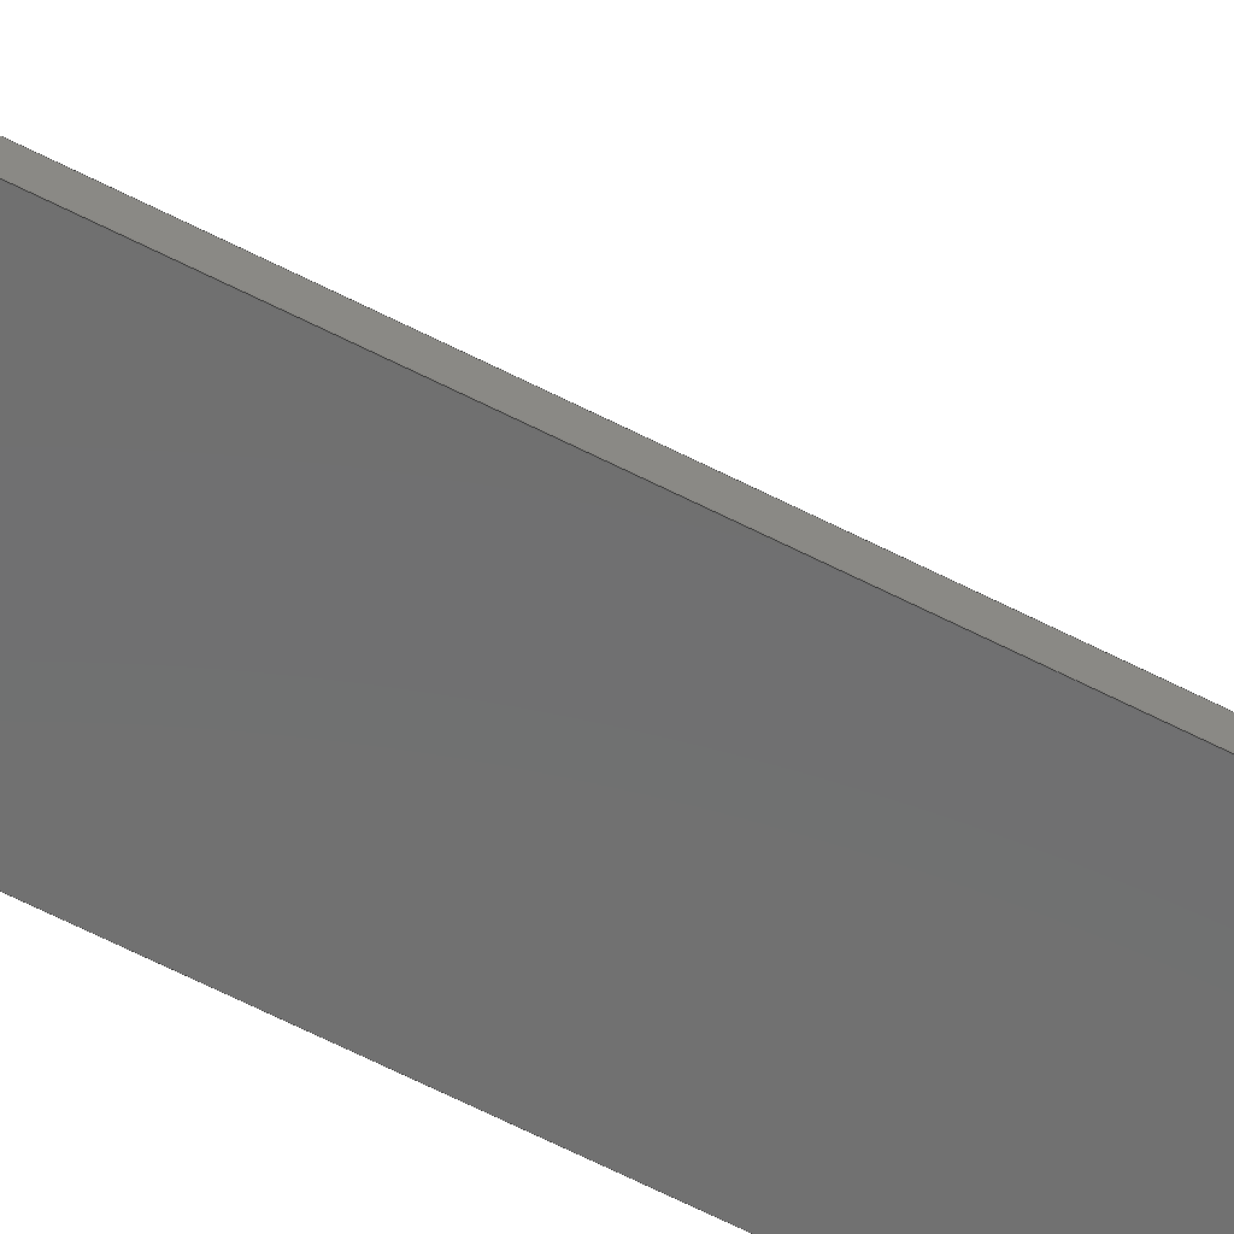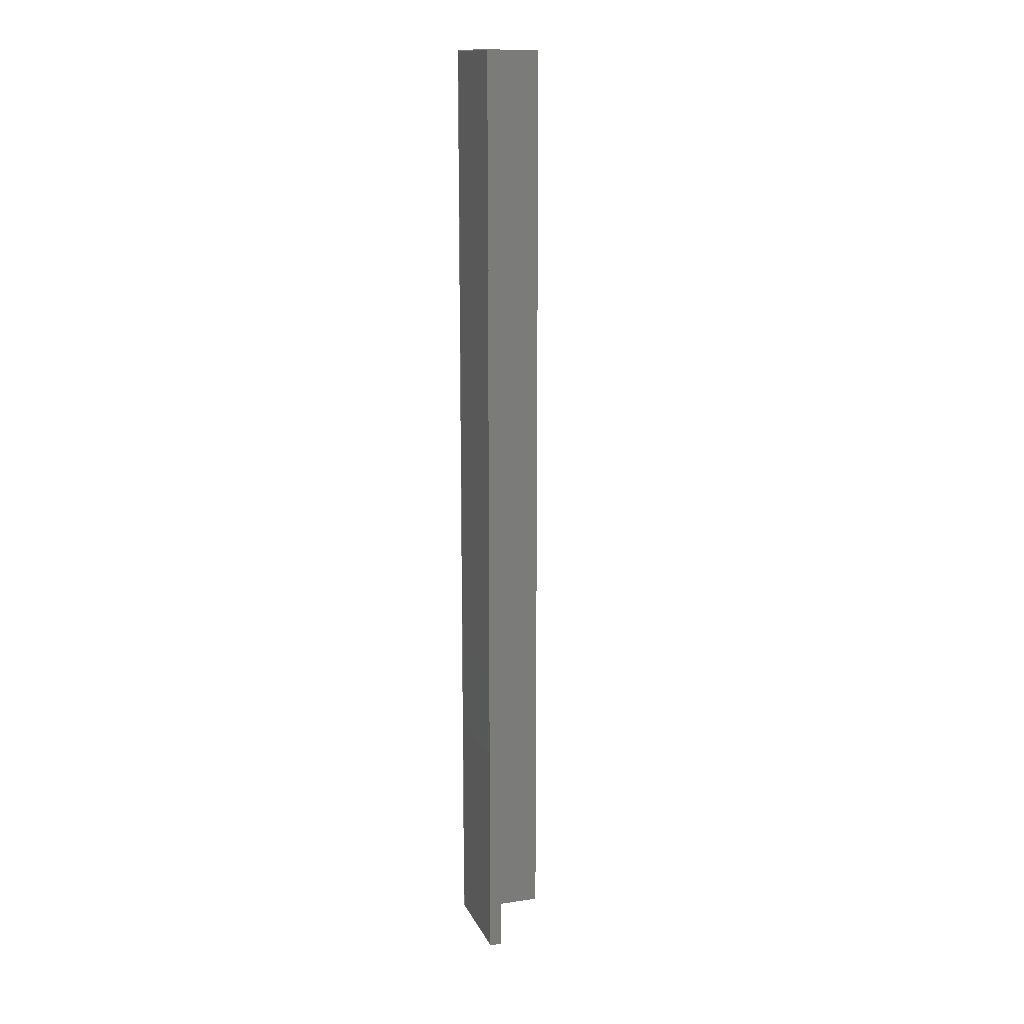
<metadata>
{"format":"step","ext":"step","renderer":"f3d","projection":"perspective","resolution":1024,"background":"white","views":[{"elev":-61.7,"azim":62.2,"up":"+Z"},{"elev":14.3,"azim":-18.2,"up":"+Y"}]}
</metadata>
<code>
ISO-10303-21;
DATA;
#1 = MECHANICAL_DESIGN_GEOMETRIC_PRESENTATION_REPRESENTATION( ' ', ( #7, #8, #9, #10, #11, #12, #13, #14, #15 ), #6 );
#2 = PRODUCT_DEFINITION_CONTEXT( '', #16, 'design' );
#3 = APPLICATION_PROTOCOL_DEFINITION( 'international standard', 'automotive_design', 2001, #16 );
#4 = PRODUCT_CATEGORY_RELATIONSHIP( 'NONE', 'NONE', #17, #18 );
#5 = SHAPE_DEFINITION_REPRESENTATION( #19, #20 );
#6 =  ( GEOMETRIC_REPRESENTATION_CONTEXT( 3 )GLOBAL_UNCERTAINTY_ASSIGNED_CONTEXT( ( #21 ) )GLOBAL_UNIT_ASSIGNED_CONTEXT( ( #22, #23, #24 ) )REPRESENTATION_CONTEXT( 'NONE', 'WORKSPACE' ) );
#7 = STYLED_ITEM( '', ( #25 ), #26 );
#8 = STYLED_ITEM( '', ( #27 ), #28 );
#9 = STYLED_ITEM( '', ( #29 ), #30 );
#10 = STYLED_ITEM( '', ( #31 ), #32 );
#11 = STYLED_ITEM( '', ( #33 ), #34 );
#12 = STYLED_ITEM( '', ( #35 ), #36 );
#13 = STYLED_ITEM( '', ( #37 ), #38 );
#14 = STYLED_ITEM( '', ( #39 ), #40 );
#15 = STYLED_ITEM( '', ( #41 ), #42 );
#16 = APPLICATION_CONTEXT( 'core data for automotive mechanical design processes' );
#17 = PRODUCT_CATEGORY( 'part', 'NONE' );
#18 = PRODUCT_RELATED_PRODUCT_CATEGORY( 'detail', ' ', ( #43 ) );
#19 = PRODUCT_DEFINITION_SHAPE( 'NONE', 'NONE', #44 );
#20 = ADVANCED_BREP_SHAPE_REPRESENTATION( 'angle Aluminum 1x1', ( #45, #46 ), #6 );
#21 = UNCERTAINTY_MEASURE_WITH_UNIT( LENGTH_MEASURE( 1e-17 ), #22, '', '' );
#22 =  ( CONVERSION_BASED_UNIT( 'METRE', #47 )LENGTH_UNIT(  )NAMED_UNIT( #48 ) );
#23 =  ( NAMED_UNIT( #49 )PLANE_ANGLE_UNIT(  )SI_UNIT( $, .RADIAN. ) );
#24 =  ( NAMED_UNIT( #49 )SI_UNIT( $, .STERADIAN. )SOLID_ANGLE_UNIT(  ) );
#25 = PRESENTATION_STYLE_ASSIGNMENT( ( #50 ) );
#26 = ADVANCED_FACE( '', ( #51 ), #52, .F. );
#27 = PRESENTATION_STYLE_ASSIGNMENT( ( #53 ) );
#28 = ADVANCED_FACE( '', ( #54 ), #55, .F. );
#29 = PRESENTATION_STYLE_ASSIGNMENT( ( #56 ) );
#30 = ADVANCED_FACE( '', ( #57 ), #58, .T. );
#31 = PRESENTATION_STYLE_ASSIGNMENT( ( #59 ) );
#32 = ADVANCED_FACE( '', ( #60 ), #61, .T. );
#33 = PRESENTATION_STYLE_ASSIGNMENT( ( #62 ) );
#34 = ADVANCED_FACE( '', ( #63 ), #64, .F. );
#35 = PRESENTATION_STYLE_ASSIGNMENT( ( #65 ) );
#36 = ADVANCED_FACE( '', ( #66 ), #67, .T. );
#37 = PRESENTATION_STYLE_ASSIGNMENT( ( #68 ) );
#38 = ADVANCED_FACE( '', ( #69 ), #70, .F. );
#39 = PRESENTATION_STYLE_ASSIGNMENT( ( #71 ) );
#40 = ADVANCED_FACE( '', ( #72 ), #73, .F. );
#41 = PRESENTATION_STYLE_ASSIGNMENT( ( #74 ) );
#42 = ADVANCED_FACE( '', ( #75 ), #76, .F. );
#43 = PRODUCT( 'angle Aluminum 1x1', 'angle Aluminum 1x1', 'PART-angle Aluminum 1x1-DESC', ( #77 ) );
#44 = PRODUCT_DEFINITION( 'NONE', 'NONE', #78, #2 );
#45 = MANIFOLD_SOLID_BREP( 'angle Aluminum 1x1', #79 );
#46 = AXIS2_PLACEMENT_3D( '', #80, #81, #82 );
#47 = LENGTH_MEASURE_WITH_UNIT( LENGTH_MEASURE( 1 ), #83 );
#48 = DIMENSIONAL_EXPONENTS( 1, 0, 0, 0, 0, 0, 0 );
#49 = DIMENSIONAL_EXPONENTS( 0, 0, 0, 0, 0, 0, 0 );
#50 = SURFACE_STYLE_USAGE( .BOTH., #84 );
#51 = FACE_OUTER_BOUND( '', #85, .T. );
#52 = PLANE( '', #86 );
#53 = SURFACE_STYLE_USAGE( .BOTH., #87 );
#54 = FACE_OUTER_BOUND( '', #88, .T. );
#55 = PLANE( '', #89 );
#56 = SURFACE_STYLE_USAGE( .BOTH., #90 );
#57 = FACE_OUTER_BOUND( '', #91, .T. );
#58 = PLANE( '', #92 );
#59 = SURFACE_STYLE_USAGE( .BOTH., #93 );
#60 = FACE_OUTER_BOUND( '', #94, .T. );
#61 = PLANE( '', #95 );
#62 = SURFACE_STYLE_USAGE( .BOTH., #96 );
#63 = FACE_OUTER_BOUND( '', #97, .T. );
#64 = PLANE( '', #98 );
#65 = SURFACE_STYLE_USAGE( .BOTH., #99 );
#66 = FACE_OUTER_BOUND( '', #100, .T. );
#67 = PLANE( '', #101 );
#68 = SURFACE_STYLE_USAGE( .BOTH., #102 );
#69 = FACE_OUTER_BOUND( '', #103, .T. );
#70 = PLANE( '', #104 );
#71 = SURFACE_STYLE_USAGE( .BOTH., #105 );
#72 = FACE_OUTER_BOUND( '', #106, .T. );
#73 = PLANE( '', #107 );
#74 = SURFACE_STYLE_USAGE( .BOTH., #108 );
#75 = FACE_OUTER_BOUND( '', #109, .T. );
#76 = PLANE( '', #110 );
#77 = PRODUCT_CONTEXT( '', #16, 'mechanical' );
#78 = PRODUCT_DEFINITION_FORMATION_WITH_SPECIFIED_SOURCE( ' ', 'NONE', #43, .NOT_KNOWN. );
#79 = CLOSED_SHELL( '', ( #42, #30, #28, #32, #26, #40, #34, #36, #38 ) );
#80 = CARTESIAN_POINT( '', ( 0, 0, 0 ) );
#81 = DIRECTION( '', ( 0, 0, 1 ) );
#82 = DIRECTION( '', ( 1, 0, 0 ) );
#83 =  ( LENGTH_UNIT(  )NAMED_UNIT( #48 )SI_UNIT( $, .METRE. ) );
#84 = SURFACE_SIDE_STYLE( '', ( #111 ) );
#85 = EDGE_LOOP( '', ( #112, #113, #114, #115 ) );
#86 = AXIS2_PLACEMENT_3D( '', #116, #117, #118 );
#87 = SURFACE_SIDE_STYLE( '', ( #119 ) );
#88 = EDGE_LOOP( '', ( #120, #121, #122, #123, #124, #125, #126 ) );
#89 = AXIS2_PLACEMENT_3D( '', #127, #128, #129 );
#90 = SURFACE_SIDE_STYLE( '', ( #130 ) );
#91 = EDGE_LOOP( '', ( #131, #132, #133, #134 ) );
#92 = AXIS2_PLACEMENT_3D( '', #135, #136, #137 );
#93 = SURFACE_SIDE_STYLE( '', ( #138 ) );
#94 = EDGE_LOOP( '', ( #139, #140, #141, #142, #143, #144, #145 ) );
#95 = AXIS2_PLACEMENT_3D( '', #146, #147, #148 );
#96 = SURFACE_SIDE_STYLE( '', ( #149 ) );
#97 = EDGE_LOOP( '', ( #150, #151, #152, #153 ) );
#98 = AXIS2_PLACEMENT_3D( '', #154, #155, #156 );
#99 = SURFACE_SIDE_STYLE( '', ( #157 ) );
#100 = EDGE_LOOP( '', ( #158, #159, #160, #161 ) );
#101 = AXIS2_PLACEMENT_3D( '', #162, #163, #164 );
#102 = SURFACE_SIDE_STYLE( '', ( #165 ) );
#103 = EDGE_LOOP( '', ( #166, #167, #168, #169 ) );
#104 = AXIS2_PLACEMENT_3D( '', #170, #171, #172 );
#105 = SURFACE_SIDE_STYLE( '', ( #173 ) );
#106 = EDGE_LOOP( '', ( #174, #175, #176, #177 ) );
#107 = AXIS2_PLACEMENT_3D( '', #178, #179, #180 );
#108 = SURFACE_SIDE_STYLE( '', ( #181 ) );
#109 = EDGE_LOOP( '', ( #182, #183, #184, #185 ) );
#110 = AXIS2_PLACEMENT_3D( '', #186, #187, #188 );
#111 = SURFACE_STYLE_FILL_AREA( #189 );
#112 = ORIENTED_EDGE( '', *, *, #190, .F. );
#113 = ORIENTED_EDGE( '', *, *, #191, .T. );
#114 = ORIENTED_EDGE( '', *, *, #192, .T. );
#115 = ORIENTED_EDGE( '', *, *, #193, .F. );
#116 = CARTESIAN_POINT( '', ( 0, -0.6096, -0.04578 ) );
#117 = DIRECTION( '', ( -1, 0, 0 ) );
#118 = DIRECTION( '', ( 0, 0, 1 ) );
#119 = SURFACE_STYLE_FILL_AREA( #194 );
#120 = ORIENTED_EDGE( '', *, *, #195, .T. );
#121 = ORIENTED_EDGE( '', *, *, #196, .F. );
#122 = ORIENTED_EDGE( '', *, *, #197, .F. );
#123 = ORIENTED_EDGE( '', *, *, #192, .F. );
#124 = ORIENTED_EDGE( '', *, *, #198, .T. );
#125 = ORIENTED_EDGE( '', *, *, #199, .T. );
#126 = ORIENTED_EDGE( '', *, *, #200, .F. );
#127 = CARTESIAN_POINT( '', ( 0.01883, 0, 0 ) );
#128 = DIRECTION( '', ( 0, -1, 0 ) );
#129 = DIRECTION( '', ( 1, 0, 0 ) );
#130 = SURFACE_STYLE_FILL_AREA( #201 );
#131 = ORIENTED_EDGE( '', *, *, #199, .F. );
#132 = ORIENTED_EDGE( '', *, *, #202, .T. );
#133 = ORIENTED_EDGE( '', *, *, #203, .T. );
#134 = ORIENTED_EDGE( '', *, *, #204, .T. );
#135 = CARTESIAN_POINT( '', ( -0.001937, -0.6096, -0.02547 ) );
#136 = DIRECTION( '', ( -6.123e-17, 0, 1 ) );
#137 = DIRECTION( '', ( 1, 0, 6.123e-17 ) );
#138 = SURFACE_STYLE_FILL_AREA( #205 );
#139 = ORIENTED_EDGE( '', *, *, #206, .F. );
#140 = ORIENTED_EDGE( '', *, *, #207, .T. );
#141 = ORIENTED_EDGE( '', *, *, #203, .F. );
#142 = ORIENTED_EDGE( '', *, *, #208, .T. );
#143 = ORIENTED_EDGE( '', *, *, #190, .T. );
#144 = ORIENTED_EDGE( '', *, *, #209, .T. );
#145 = ORIENTED_EDGE( '', *, *, #210, .T. );
#146 = CARTESIAN_POINT( '', ( 0.01883, -0.6096, 0 ) );
#147 = DIRECTION( '', ( 0, -1, 0 ) );
#148 = DIRECTION( '', ( 1, 0, 0 ) );
#149 = SURFACE_STYLE_FILL_AREA( #211 );
#150 = ORIENTED_EDGE( '', *, *, #196, .T. );
#151 = ORIENTED_EDGE( '', *, *, #212, .F. );
#152 = ORIENTED_EDGE( '', *, *, #210, .F. );
#153 = ORIENTED_EDGE( '', *, *, #213, .T. );
#154 = CARTESIAN_POINT( '', ( -0.007489, -0.6096, 0 ) );
#155 = DIRECTION( '', ( 1, 0, 0 ) );
#156 = DIRECTION( '', ( 0, 0, -1 ) );
#157 = SURFACE_STYLE_FILL_AREA( #214 );
#158 = ORIENTED_EDGE( '', *, *, #195, .F. );
#159 = ORIENTED_EDGE( '', *, *, #215, .F. );
#160 = ORIENTED_EDGE( '', *, *, #206, .T. );
#161 = ORIENTED_EDGE( '', *, *, #212, .T. );
#162 = CARTESIAN_POINT( '', ( -0.03991, -0.6096, -0.03209 ) );
#163 = DIRECTION( '', ( 0, 0, -1 ) );
#164 = DIRECTION( '', ( -1, 0, 0 ) );
#165 = SURFACE_STYLE_FILL_AREA( #216 );
#166 = ORIENTED_EDGE( '', *, *, #200, .T. );
#167 = ORIENTED_EDGE( '', *, *, #204, .F. );
#168 = ORIENTED_EDGE( '', *, *, #207, .F. );
#169 = ORIENTED_EDGE( '', *, *, #215, .T. );
#170 = CARTESIAN_POINT( '', ( 0.04515, -0.6096, -0.05081 ) );
#171 = DIRECTION( '', ( -1, 0, 0 ) );
#172 = DIRECTION( '', ( 0, 0, 1 ) );
#173 = SURFACE_STYLE_FILL_AREA( #217 );
#174 = ORIENTED_EDGE( '', *, *, #197, .T. );
#175 = ORIENTED_EDGE( '', *, *, #213, .F. );
#176 = ORIENTED_EDGE( '', *, *, #209, .F. );
#177 = ORIENTED_EDGE( '', *, *, #193, .T. );
#178 = CARTESIAN_POINT( '', ( -0.03756, -0.6096, 0.03209 ) );
#179 = DIRECTION( '', ( 0, 0, -1 ) );
#180 = DIRECTION( '', ( -1, 0, 0 ) );
#181 = SURFACE_STYLE_FILL_AREA( #218 );
#182 = ORIENTED_EDGE( '', *, *, #208, .F. );
#183 = ORIENTED_EDGE( '', *, *, #202, .F. );
#184 = ORIENTED_EDGE( '', *, *, #198, .F. );
#185 = ORIENTED_EDGE( '', *, *, #191, .F. );
#186 = CARTESIAN_POINT( '', ( 0, -0.6096, -0.02039 ) );
#187 = DIRECTION( '', ( -0.7071, 0, -0.7071 ) );
#188 = DIRECTION( '', ( 0, 1, 0 ) );
#189 = FILL_AREA_STYLE( '', ( #219 ) );
#190 = EDGE_CURVE( '', #220, #221, #222, .T. );
#191 = EDGE_CURVE( '', #220, #223, #224, .T. );
#192 = EDGE_CURVE( '', #223, #225, #226, .T. );
#193 = EDGE_CURVE( '', #221, #225, #227, .T. );
#194 = FILL_AREA_STYLE( '', ( #228 ) );
#195 = EDGE_CURVE( '', #229, #230, #231, .T. );
#196 = EDGE_CURVE( '', #232, #230, #233, .T. );
#197 = EDGE_CURVE( '', #225, #232, #234, .T. );
#198 = EDGE_CURVE( '', #223, #235, #236, .T. );
#199 = EDGE_CURVE( '', #235, #237, #238, .T. );
#200 = EDGE_CURVE( '', #229, #237, #239, .T. );
#201 = FILL_AREA_STYLE( '', ( #240 ) );
#202 = EDGE_CURVE( '', #235, #241, #242, .T. );
#203 = EDGE_CURVE( '', #241, #243, #244, .T. );
#204 = EDGE_CURVE( '', #243, #237, #245, .T. );
#205 = FILL_AREA_STYLE( '', ( #246 ) );
#206 = EDGE_CURVE( '', #247, #248, #249, .T. );
#207 = EDGE_CURVE( '', #247, #243, #250, .T. );
#208 = EDGE_CURVE( '', #241, #220, #251, .T. );
#209 = EDGE_CURVE( '', #221, #252, #253, .T. );
#210 = EDGE_CURVE( '', #252, #248, #254, .T. );
#211 = FILL_AREA_STYLE( '', ( #255 ) );
#212 = EDGE_CURVE( '', #248, #230, #256, .T. );
#213 = EDGE_CURVE( '', #252, #232, #257, .T. );
#214 = FILL_AREA_STYLE( '', ( #258 ) );
#215 = EDGE_CURVE( '', #247, #229, #259, .T. );
#216 = FILL_AREA_STYLE( '', ( #260 ) );
#217 = FILL_AREA_STYLE( '', ( #261 ) );
#218 = FILL_AREA_STYLE( '', ( #262 ) );
#219 = FILL_AREA_STYLE_COLOUR( '', #263 );
#220 = VERTEX_POINT( '', #264 );
#221 = VERTEX_POINT( '', #265 );
#222 = LINE( '', #266, #267 );
#223 = VERTEX_POINT( '', #268 );
#224 = LINE( '', #269, #270 );
#225 = VERTEX_POINT( '', #271 );
#226 = LINE( '', #272, #273 );
#227 = LINE( '', #274, #275 );
#228 = FILL_AREA_STYLE_COLOUR( '', #276 );
#229 = VERTEX_POINT( '', #277 );
#230 = VERTEX_POINT( '', #278 );
#231 = LINE( '', #279, #280 );
#232 = VERTEX_POINT( '', #281 );
#233 = LINE( '', #282, #283 );
#234 = LINE( '', #284, #285 );
#235 = VERTEX_POINT( '', #286 );
#236 = LINE( '', #287, #288 );
#237 = VERTEX_POINT( '', #289 );
#238 = LINE( '', #290, #291 );
#239 = LINE( '', #292, #293 );
#240 = FILL_AREA_STYLE_COLOUR( '', #294 );
#241 = VERTEX_POINT( '', #295 );
#242 = LINE( '', #296, #297 );
#243 = VERTEX_POINT( '', #298 );
#244 = LINE( '', #299, #300 );
#245 = LINE( '', #301, #302 );
#246 = FILL_AREA_STYLE_COLOUR( '', #303 );
#247 = VERTEX_POINT( '', #304 );
#248 = VERTEX_POINT( '', #305 );
#249 = LINE( '', #306, #307 );
#250 = LINE( '', #308, #309 );
#251 = LINE( '', #310, #311 );
#252 = VERTEX_POINT( '', #312 );
#253 = LINE( '', #313, #314 );
#254 = LINE( '', #315, #316 );
#255 = FILL_AREA_STYLE_COLOUR( '', #317 );
#256 = LINE( '', #318, #319 );
#257 = LINE( '', #320, #321 );
#258 = FILL_AREA_STYLE_COLOUR( '', #322 );
#259 = LINE( '', #323, #324 );
#260 = FILL_AREA_STYLE_COLOUR( '', #325 );
#261 = FILL_AREA_STYLE_COLOUR( '', #326 );
#262 = FILL_AREA_STYLE_COLOUR( '', #327 );
#263 = COLOUR_RGB( '', 0.7686, 0.08627, 0.949 );
#264 = CARTESIAN_POINT( '', ( 0, -0.6096, -0.02039 ) );
#265 = CARTESIAN_POINT( '', ( 0, -0.6096, 0.03209 ) );
#266 = CARTESIAN_POINT( '', ( 0, -0.6096, -0.04578 ) );
#267 = VECTOR( '', #328, 1 );
#268 = CARTESIAN_POINT( '', ( 0, 0, -0.02039 ) );
#269 = CARTESIAN_POINT( '', ( 0, -0.6096, -0.02039 ) );
#270 = VECTOR( '', #329, 1 );
#271 = CARTESIAN_POINT( '', ( 0, 0, 0.03209 ) );
#272 = CARTESIAN_POINT( '', ( 0, 0, -0.04578 ) );
#273 = VECTOR( '', #330, 1 );
#274 = CARTESIAN_POINT( '', ( 0, -0.6096, 0.03209 ) );
#275 = VECTOR( '', #331, 1 );
#276 = COLOUR_RGB( '', 0.7686, 0.08627, 0.949 );
#277 = CARTESIAN_POINT( '', ( 0.04515, 0, -0.03209 ) );
#278 = CARTESIAN_POINT( '', ( -0.007489, 0, -0.03209 ) );
#279 = CARTESIAN_POINT( '', ( -0.03991, 0, -0.03209 ) );
#280 = VECTOR( '', #332, 1 );
#281 = CARTESIAN_POINT( '', ( -0.007489, 0, 0.03209 ) );
#282 = CARTESIAN_POINT( '', ( -0.007489, 0, 0 ) );
#283 = VECTOR( '', #333, 1 );
#284 = CARTESIAN_POINT( '', ( -0.03756, 0, 0.03209 ) );
#285 = VECTOR( '', #334, 1 );
#286 = CARTESIAN_POINT( '', ( 0.00508, 0, -0.02547 ) );
#287 = CARTESIAN_POINT( '', ( -0.0007826, 0, -0.01961 ) );
#288 = VECTOR( '', #335, 1 );
#289 = CARTESIAN_POINT( '', ( 0.04515, 0, -0.02547 ) );
#290 = CARTESIAN_POINT( '', ( -0.001937, 0, -0.02547 ) );
#291 = VECTOR( '', #336, 1 );
#292 = CARTESIAN_POINT( '', ( 0.04515, 0, -0.05081 ) );
#293 = VECTOR( '', #337, 1 );
#294 = COLOUR_RGB( '', 0.7686, 0.08627, 0.949 );
#295 = CARTESIAN_POINT( '', ( 0.00508, -0.6096, -0.02547 ) );
#296 = CARTESIAN_POINT( '', ( 0.00508, -0.6096, -0.02547 ) );
#297 = VECTOR( '', #338, 1 );
#298 = CARTESIAN_POINT( '', ( 0.04515, -0.6096, -0.02547 ) );
#299 = CARTESIAN_POINT( '', ( -0.001937, -0.6096, -0.02547 ) );
#300 = VECTOR( '', #339, 1 );
#301 = CARTESIAN_POINT( '', ( 0.04515, -0.6096, -0.02547 ) );
#302 = VECTOR( '', #340, 1 );
#303 = COLOUR_RGB( '', 0.7686, 0.08627, 0.949 );
#304 = CARTESIAN_POINT( '', ( 0.04515, -0.6096, -0.03209 ) );
#305 = CARTESIAN_POINT( '', ( -0.007489, -0.6096, -0.03209 ) );
#306 = CARTESIAN_POINT( '', ( -0.03991, -0.6096, -0.03209 ) );
#307 = VECTOR( '', #341, 1 );
#308 = CARTESIAN_POINT( '', ( 0.04515, -0.6096, -0.05081 ) );
#309 = VECTOR( '', #342, 1 );
#310 = CARTESIAN_POINT( '', ( 0, -0.6096, -0.02039 ) );
#311 = VECTOR( '', #343, 1 );
#312 = CARTESIAN_POINT( '', ( -0.007489, -0.6096, 0.03209 ) );
#313 = CARTESIAN_POINT( '', ( -0.03756, -0.6096, 0.03209 ) );
#314 = VECTOR( '', #344, 1 );
#315 = CARTESIAN_POINT( '', ( -0.007489, -0.6096, 0 ) );
#316 = VECTOR( '', #345, 1 );
#317 = COLOUR_RGB( '', 0.7686, 0.08627, 0.949 );
#318 = CARTESIAN_POINT( '', ( -0.007489, -0.6096, -0.03209 ) );
#319 = VECTOR( '', #346, 1 );
#320 = CARTESIAN_POINT( '', ( -0.007489, -0.6096, 0.03209 ) );
#321 = VECTOR( '', #347, 1 );
#322 = COLOUR_RGB( '', 0.7686, 0.08627, 0.949 );
#323 = CARTESIAN_POINT( '', ( 0.04515, -0.6096, -0.03209 ) );
#324 = VECTOR( '', #348, 1 );
#325 = COLOUR_RGB( '', 0.7686, 0.08627, 0.949 );
#326 = COLOUR_RGB( '', 0.7686, 0.08627, 0.949 );
#327 = COLOUR_RGB( '', 0.7686, 0.08627, 0.949 );
#328 = DIRECTION( '', ( 0, 0, 1 ) );
#329 = DIRECTION( '', ( 0, 1, 0 ) );
#330 = DIRECTION( '', ( 0, 0, 1 ) );
#331 = DIRECTION( '', ( 0, 1, 0 ) );
#332 = DIRECTION( '', ( -1, 0, 0 ) );
#333 = DIRECTION( '', ( 0, 0, -1 ) );
#334 = DIRECTION( '', ( -1, 0, 0 ) );
#335 = DIRECTION( '', ( 0.7071, 0, -0.7071 ) );
#336 = DIRECTION( '', ( 1, 0, 6.123e-17 ) );
#337 = DIRECTION( '', ( 0, 0, 1 ) );
#338 = DIRECTION( '', ( 0, -1, 0 ) );
#339 = DIRECTION( '', ( 1, 0, 6.123e-17 ) );
#340 = DIRECTION( '', ( 0, 1, 0 ) );
#341 = DIRECTION( '', ( -1, 0, 0 ) );
#342 = DIRECTION( '', ( 0, 0, 1 ) );
#343 = DIRECTION( '', ( -0.7071, 0, 0.7071 ) );
#344 = DIRECTION( '', ( -1, 0, 0 ) );
#345 = DIRECTION( '', ( 0, 0, -1 ) );
#346 = DIRECTION( '', ( 0, 1, 0 ) );
#347 = DIRECTION( '', ( 0, 1, 0 ) );
#348 = DIRECTION( '', ( 0, 1, 0 ) );
ENDSEC;
END-ISO-10303-21;

</code>
